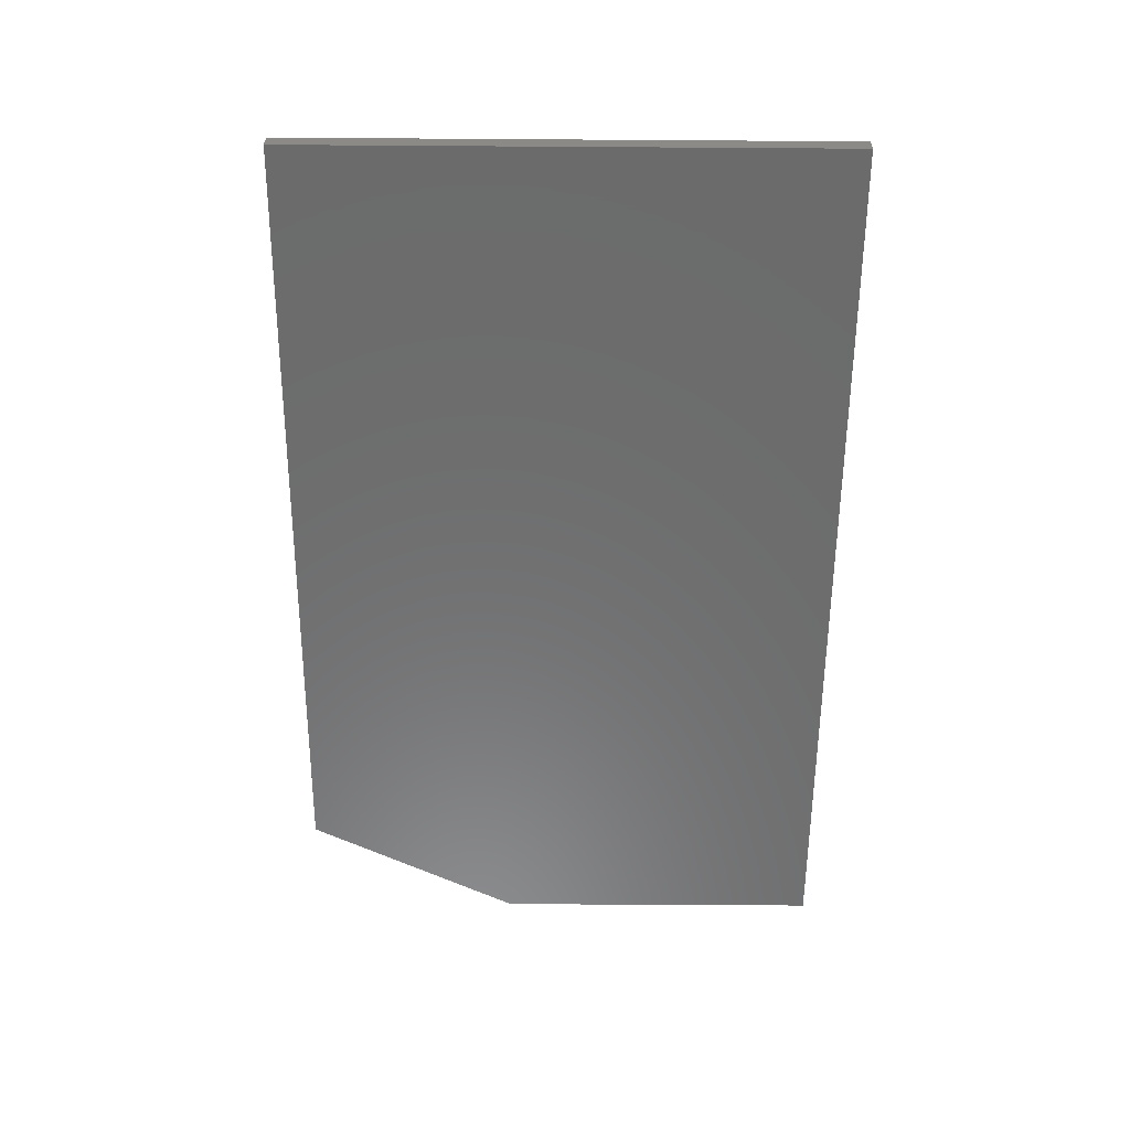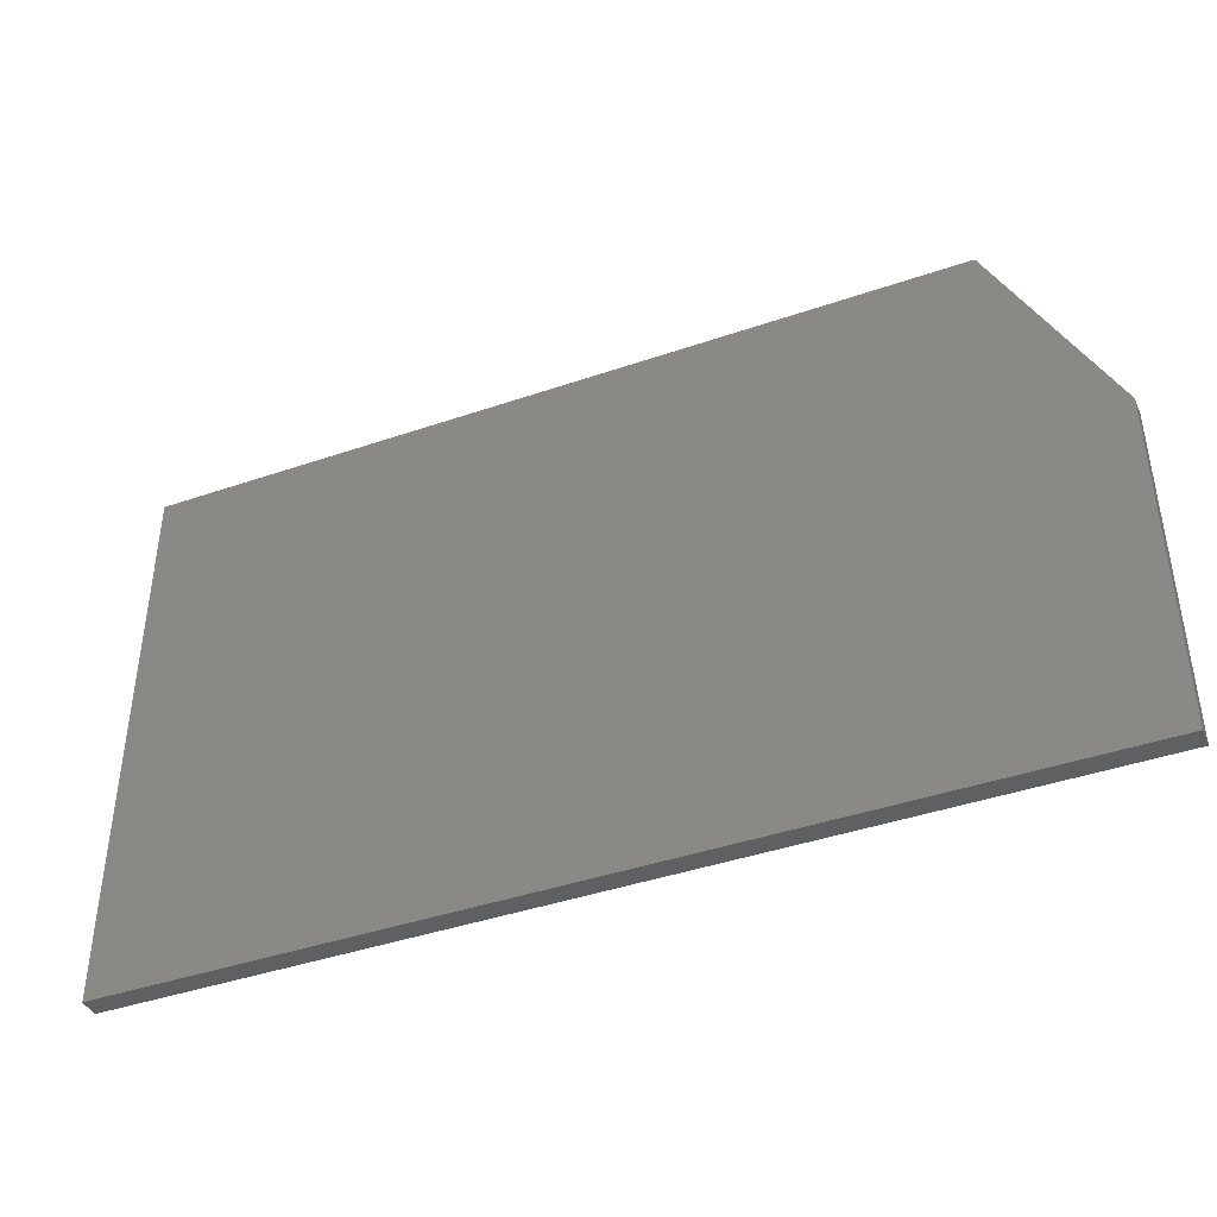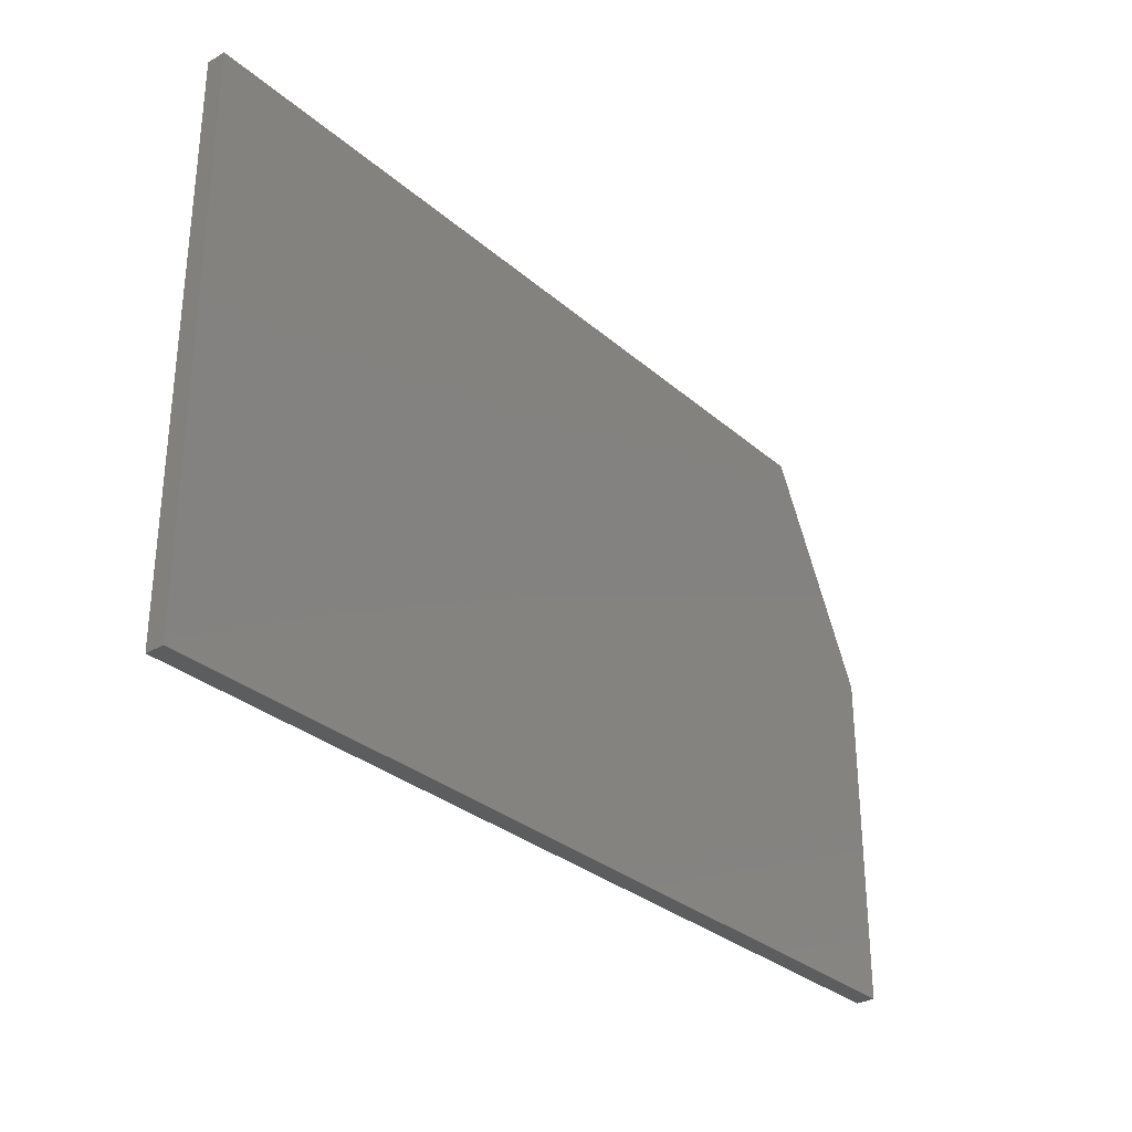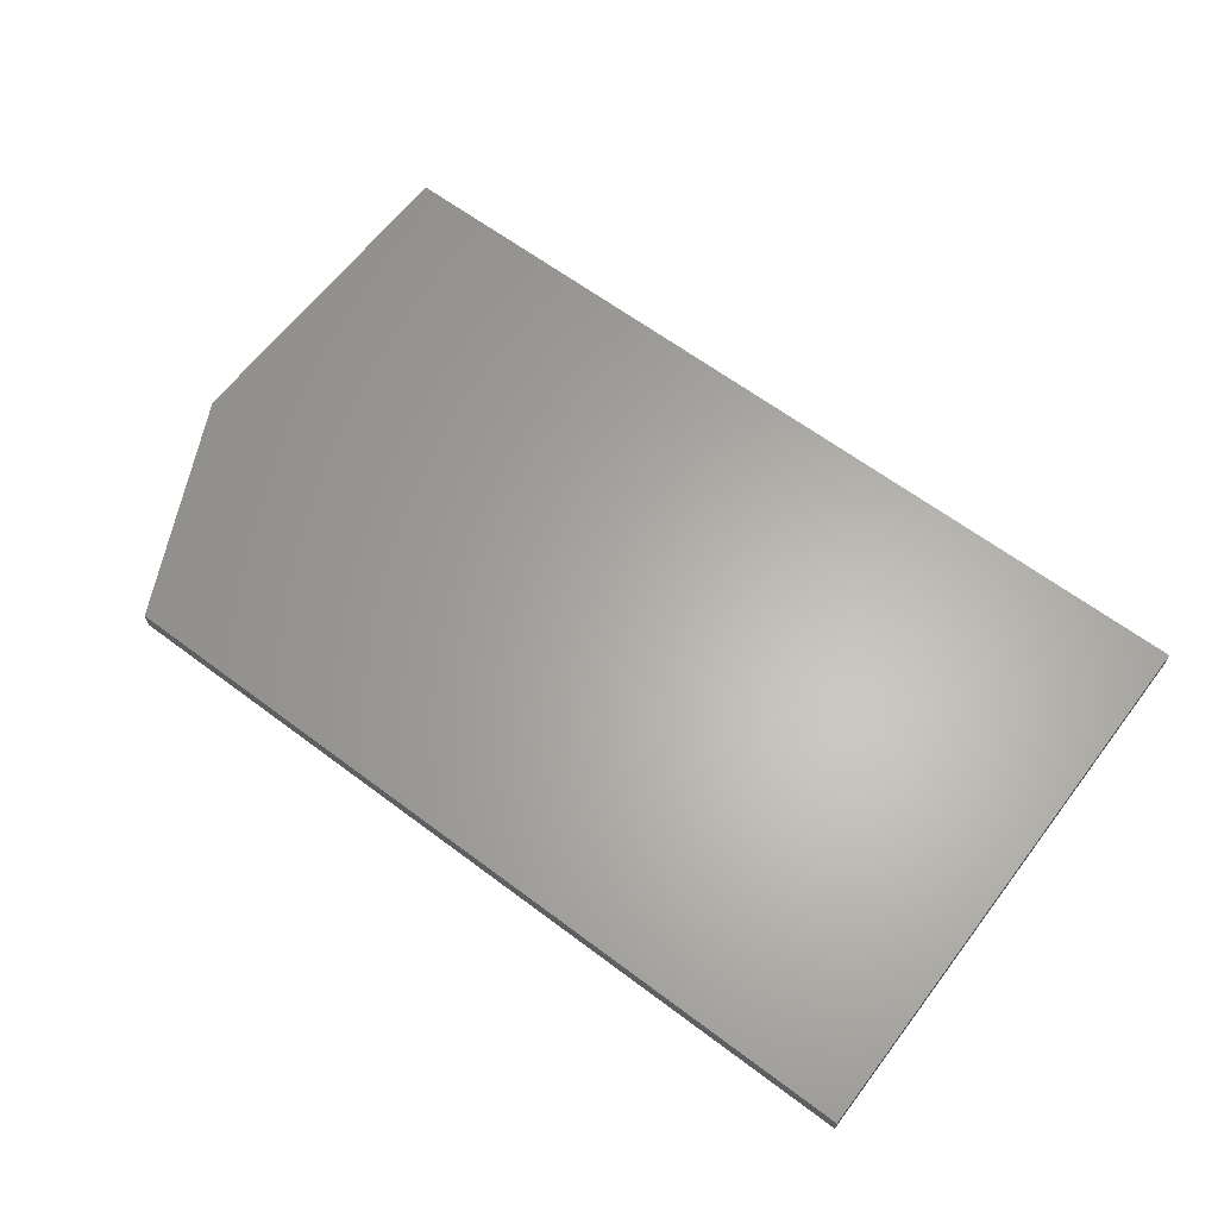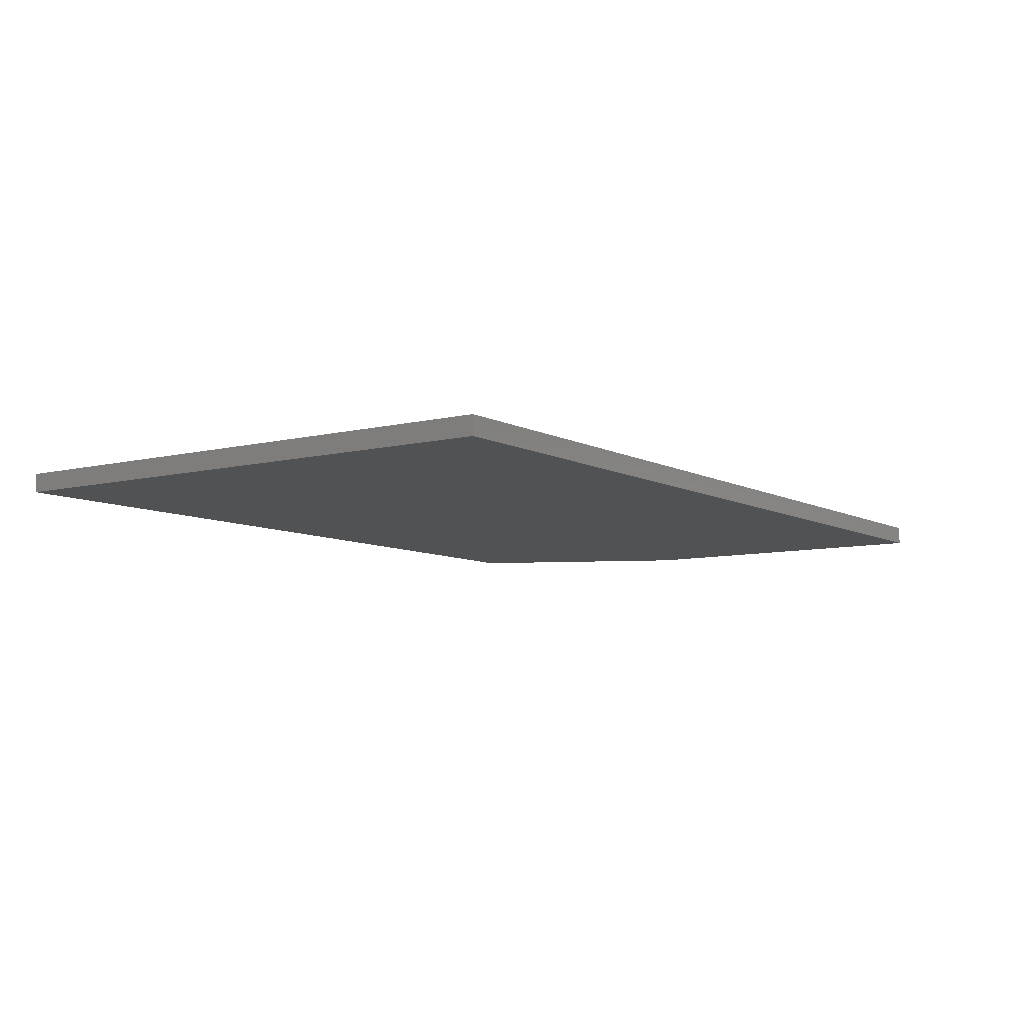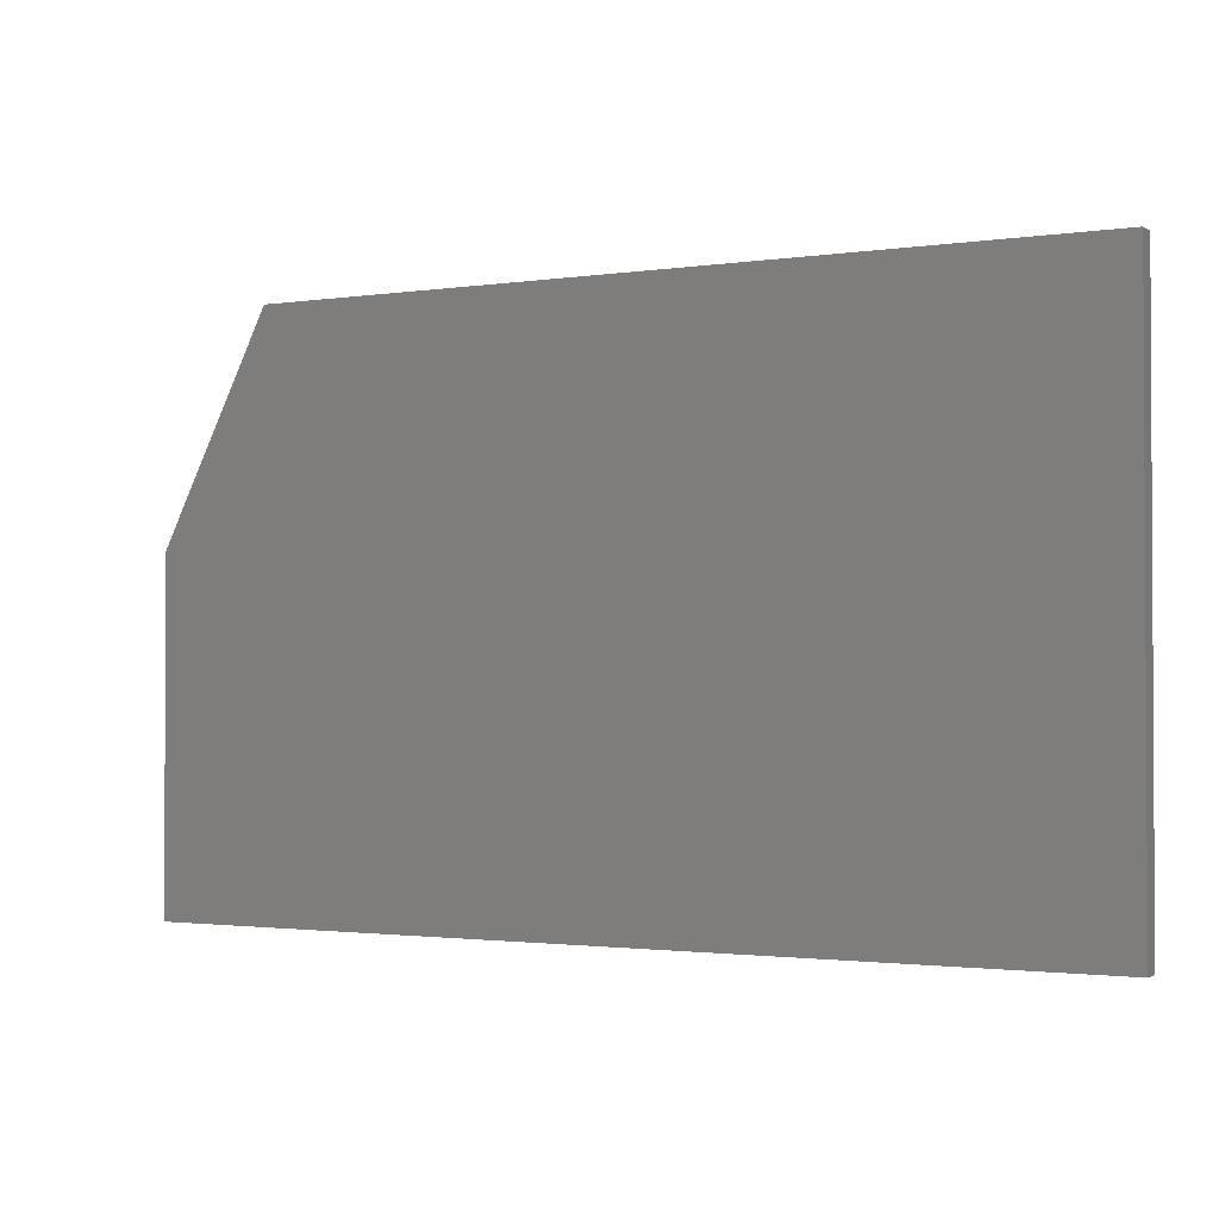
<metadata>
{"format":"stl","ext":"stl","renderer":"f3d","projection":"perspective","resolution":1024,"background":"white","views":[{"elev":-58.1,"azim":89.6,"up":"+Y"},{"elev":-41.8,"azim":-157.5,"up":"+Z"},{"elev":-30.8,"azim":129.3,"up":"+Z"},{"elev":63.3,"azim":37.2,"up":"+Y"},{"elev":-8.0,"azim":125.0,"up":"+Y"},{"elev":-1.7,"azim":28.3,"up":"+Z"}]}
</metadata>
<code>
# stl→obj: 10 verts, 16 faces
v -0.75 -0.03125 -0.4531
v 0.75 -0.03125 -0.4531
v -0.75 -0.03125 0.1033
v 0.75 -0.03125 0.4627
v -0.5703 -0.03125 0.4627
v -0.5703 7.079e-17 0.4627
v 0.75 2.174e-16 0.4627
v -0.75 3.089e-17 0.1033
v 0.75 1.665e-16 -0.4531
v -0.75 0 -0.4531
f 1 2 3
f 3 2 4
f 3 4 5
f 6 7 8
f 8 7 9
f 8 9 10
f 3 8 1
f 1 8 10
f 4 7 5
f 5 7 6
f 3 5 8
f 8 5 6
f 2 9 4
f 4 9 7
f 1 10 2
f 2 10 9

</code>
